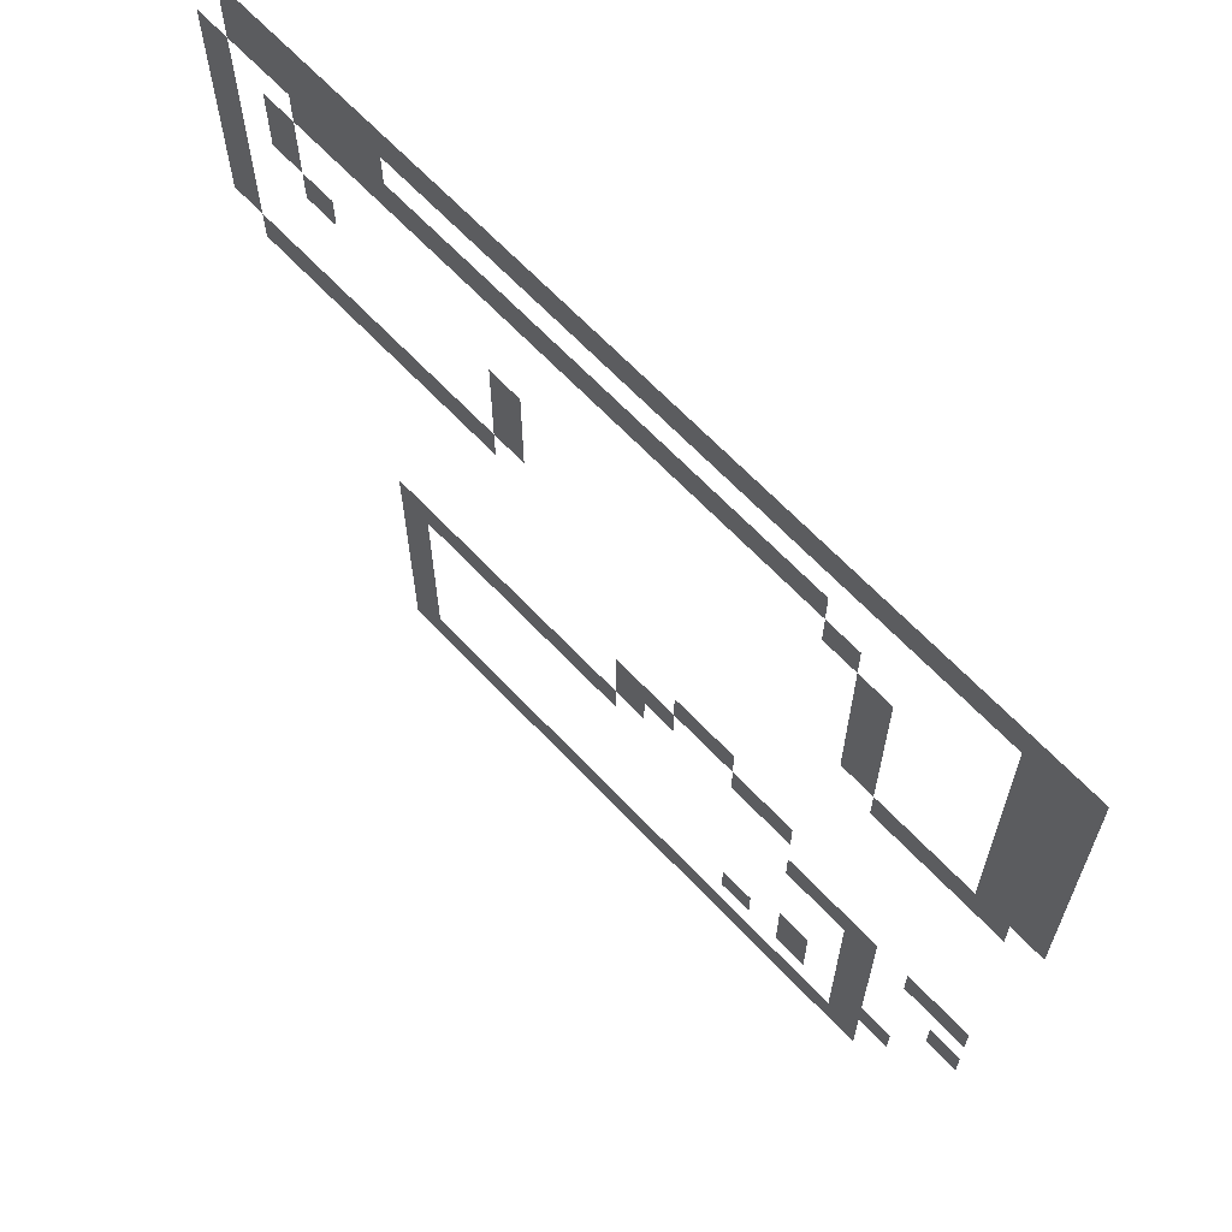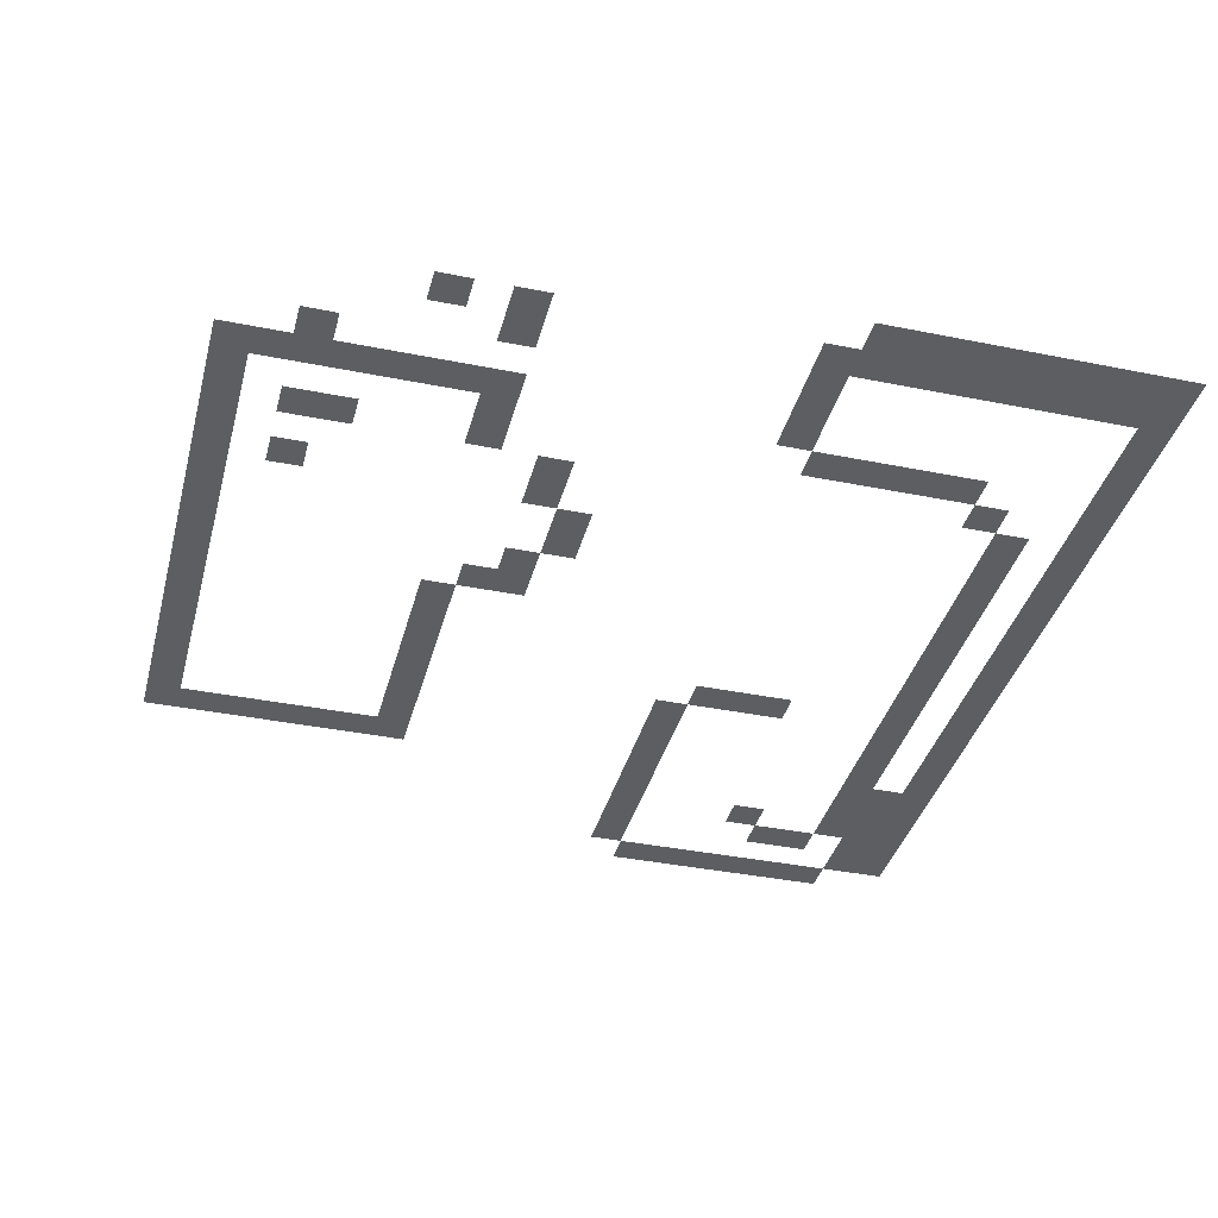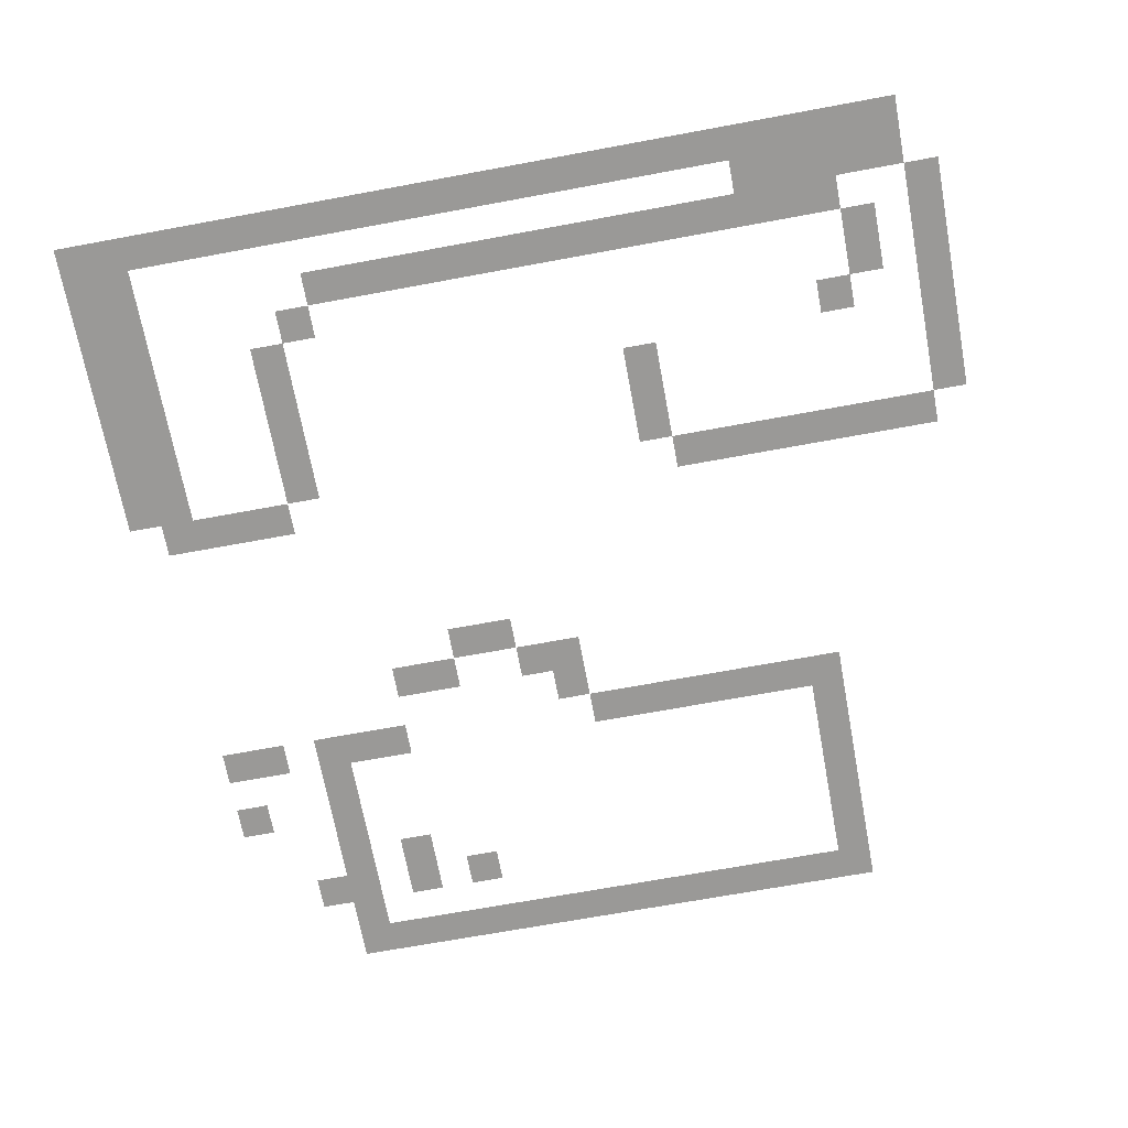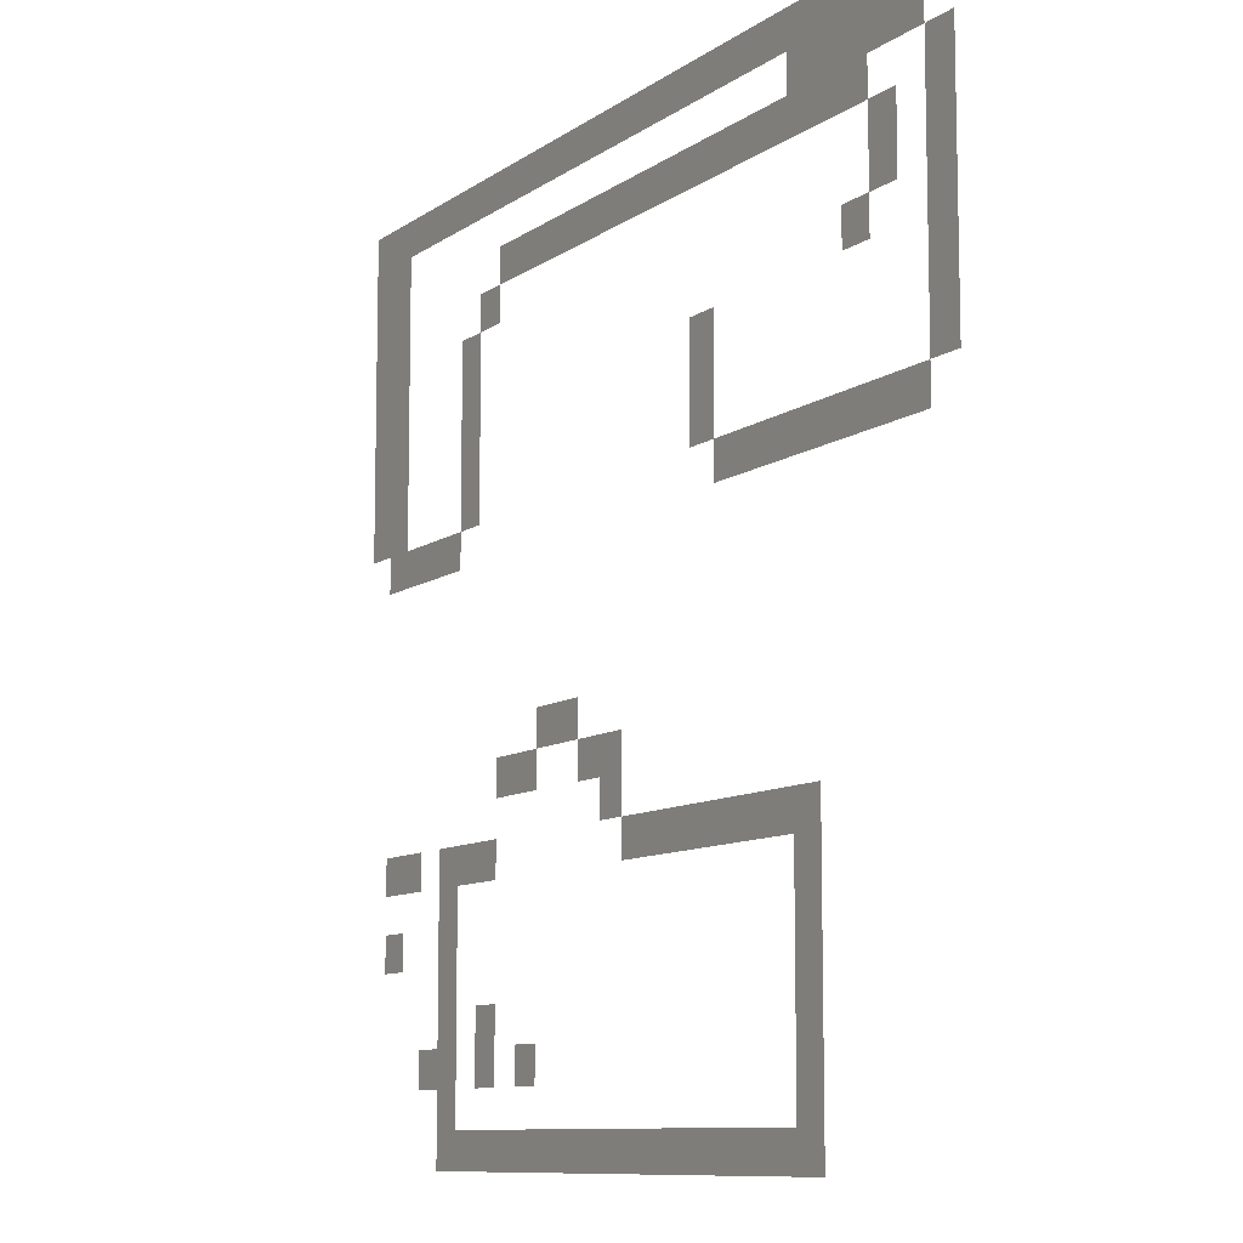
<metadata>
{"format":"obj","ext":"obj","renderer":"f3d","projection":"perspective","resolution":1024,"background":"white","views":[{"elev":65.7,"azim":46.6,"up":"+Y"},{"elev":-37.6,"azim":75.5,"up":"+Z"},{"elev":-68.9,"azim":-169.5,"up":"+Z"},{"elev":-9.8,"azim":-120.7,"up":"+Y"}]}
</metadata>
<code>
v -3 -2 0
v -4 -2 0
v -4 -1 0
v -3 -1 0
v -4 -2 0
v -5 -2 0
v -5 -1 0
v -4 -1 0
v -5 -2 0
v -6 -2 0
v -6 -1 0
v -5 -1 0
v -6 -2 0
v -7 -2 0
v -7 -1 0
v -6 -1 0
v -7 -2 0
v -8 -2 0
v -8 -1 0
v -7 -1 0
v -8 -2 0
v -9 -2 0
v -9 -1 0
v -8 -1 0
v -9 -2 0
v -10 -2 0
v -10 -1 0
v -9 -1 0
v -10 -2 0
v -11 -2 0
v -11 -1 0
v -10 -1 0
v -11 -2 0
v -12 -2 0
v -12 -1 0
v -11 -1 0
v -12 -2 0
v -13 -2 0
v -13 -1 0
v -12 -1 0
v -13 -2 0
v -14 -2 0
v -14 -1 0
v -13 -1 0
v -14 -2 0
v -15 -2 0
v -15 -1 0
v -14 -1 0
v -15 -2 0
v -16 -2 0
v -16 -1 0
v -15 -1 0
v -16 -2 0
v -17 -2 0
v -17 -1 0
v -16 -1 0
v -17 -2 0
v -18 -2 0
v -18 -1 0
v -17 -1 0
v -18 -2 0
v -19 -2 0
v -19 -1 0
v -18 -1 0
v -19 -2 0
v -20 -2 0
v -20 -1 0
v -19 -1 0
v -20 -2 0
v -21 -2 0
v -21 -1 0
v -20 -1 0
v -21 -2 0
v -22 -2 0
v -22 -1 0
v -21 -1 0
v -22 -2 0
v -23 -2 0
v -23 -1 0
v -22 -1 0
v -23 -2 0
v -24 -2 0
v -24 -1 0
v -23 -1 0
v -24 -2 0
v -25 -2 0
v -25 -1 0
v -24 -1 0
v -25 -2 0
v -26 -2 0
v -26 -1 0
v -25 -1 0
v -26 -2 0
v -27 -2 0
v -27 -1 0
v -26 -1 0
v -27 -2 0
v -28 -2 0
v -28 -1 0
v -27 -1 0
v -3 -3 0
v -4 -3 0
v -4 -2 0
v -3 -2 0
v -4 -3 0
v -5 -3 0
v -5 -2 0
v -4 -2 0
v -23 -3 0
v -24 -3 0
v -24 -2 0
v -23 -2 0
v -24 -3 0
v -25 -3 0
v -25 -2 0
v -24 -2 0
v -25 -3 0
v -26 -3 0
v -26 -2 0
v -25 -2 0
v -26 -3 0
v -27 -3 0
v -27 -2 0
v -26 -2 0
v -27 -3 0
v -28 -3 0
v -28 -2 0
v -27 -2 0
v -3 -4 0
v -4 -4 0
v -4 -3 0
v -3 -3 0
v -4 -4 0
v -5 -4 0
v -5 -3 0
v -4 -3 0
v -10 -4 0
v -11 -4 0
v -11 -3 0
v -10 -3 0
v -11 -4 0
v -12 -4 0
v -12 -3 0
v -11 -3 0
v -12 -4 0
v -13 -4 0
v -13 -3 0
v -12 -3 0
v -13 -4 0
v -14 -4 0
v -14 -3 0
v -13 -3 0
v -14 -4 0
v -15 -4 0
v -15 -3 0
v -14 -3 0
v -15 -4 0
v -16 -4 0
v -16 -3 0
v -15 -3 0
v -16 -4 0
v -17 -4 0
v -17 -3 0
v -16 -3 0
v -17 -4 0
v -18 -4 0
v -18 -3 0
v -17 -3 0
v -18 -4 0
v -19 -4 0
v -19 -3 0
v -18 -3 0
v -19 -4 0
v -20 -4 0
v -20 -3 0
v -19 -3 0
v -20 -4 0
v -21 -4 0
v -21 -3 0
v -20 -3 0
v -21 -4 0
v -22 -4 0
v -22 -3 0
v -21 -3 0
v -22 -4 0
v -23 -4 0
v -23 -3 0
v -22 -3 0
v -23 -4 0
v -24 -4 0
v -24 -3 0
v -23 -3 0
v -24 -4 0
v -25 -4 0
v -25 -3 0
v -24 -3 0
v -25 -4 0
v -26 -4 0
v -26 -3 0
v -25 -3 0
v -28 -4 0
v -29 -4 0
v -29 -3 0
v -28 -3 0
v -3 -5 0
v -4 -5 0
v -4 -4 0
v -3 -4 0
v -4 -5 0
v -5 -5 0
v -5 -4 0
v -4 -4 0
v -9 -5 0
v -10 -5 0
v -10 -4 0
v -9 -4 0
v -26 -5 0
v -27 -5 0
v -27 -4 0
v -26 -4 0
v -28 -5 0
v -29 -5 0
v -29 -4 0
v -28 -4 0
v -3 -6 0
v -4 -6 0
v -4 -5 0
v -3 -5 0
v -4 -6 0
v -5 -6 0
v -5 -5 0
v -4 -5 0
v -8 -6 0
v -9 -6 0
v -9 -5 0
v -8 -5 0
v -26 -6 0
v -27 -6 0
v -27 -5 0
v -26 -5 0
v -28 -6 0
v -29 -6 0
v -29 -5 0
v -28 -5 0
v -3 -7 0
v -4 -7 0
v -4 -6 0
v -3 -6 0
v -4 -7 0
v -5 -7 0
v -5 -6 0
v -4 -6 0
v -8 -7 0
v -9 -7 0
v -9 -6 0
v -8 -6 0
v -25 -7 0
v -26 -7 0
v -26 -6 0
v -25 -6 0
v -28 -7 0
v -29 -7 0
v -29 -6 0
v -28 -6 0
v -3 -8 0
v -4 -8 0
v -4 -7 0
v -3 -7 0
v -4 -8 0
v -5 -8 0
v -5 -7 0
v -4 -7 0
v -8 -8 0
v -9 -8 0
v -9 -7 0
v -8 -7 0
v -19 -8 0
v -20 -8 0
v -20 -7 0
v -19 -7 0
v -28 -8 0
v -29 -8 0
v -29 -7 0
v -28 -7 0
v -3 -9 0
v -4 -9 0
v -4 -8 0
v -3 -8 0
v -4 -9 0
v -5 -9 0
v -5 -8 0
v -4 -8 0
v -8 -9 0
v -9 -9 0
v -9 -8 0
v -8 -8 0
v -19 -9 0
v -20 -9 0
v -20 -8 0
v -19 -8 0
v -28 -9 0
v -29 -9 0
v -29 -8 0
v -28 -8 0
v -3 -10 0
v -4 -10 0
v -4 -9 0
v -3 -9 0
v -4 -10 0
v -5 -10 0
v -5 -9 0
v -4 -9 0
v -8 -10 0
v -9 -10 0
v -9 -9 0
v -8 -9 0
v -19 -10 0
v -20 -10 0
v -20 -9 0
v -19 -9 0
v -28 -10 0
v -29 -10 0
v -29 -9 0
v -28 -9 0
v -4 -11 0
v -5 -11 0
v -5 -10 0
v -4 -10 0
v -5 -11 0
v -6 -11 0
v -6 -10 0
v -5 -10 0
v -6 -11 0
v -7 -11 0
v -7 -10 0
v -6 -10 0
v -7 -11 0
v -8 -11 0
v -8 -10 0
v -7 -10 0
v -20 -11 0
v -21 -11 0
v -21 -10 0
v -20 -10 0
v -21 -11 0
v -22 -11 0
v -22 -10 0
v -21 -10 0
v -22 -11 0
v -23 -11 0
v -23 -10 0
v -22 -10 0
v -23 -11 0
v -24 -11 0
v -24 -10 0
v -23 -10 0
v -24 -11 0
v -25 -11 0
v -25 -10 0
v -24 -10 0
v -25 -11 0
v -26 -11 0
v -26 -10 0
v -25 -10 0
v -26 -11 0
v -27 -11 0
v -27 -10 0
v -26 -10 0
v -27 -11 0
v -28 -11 0
v -28 -10 0
v -27 -10 0
v -12 -16 0
v -13 -16 0
v -13 -15 0
v -12 -15 0
v -13 -16 0
v -14 -16 0
v -14 -15 0
v -13 -15 0
v -10 -17 0
v -11 -17 0
v -11 -16 0
v -10 -16 0
v -11 -17 0
v -12 -17 0
v -12 -16 0
v -11 -16 0
v -14 -17 0
v -15 -17 0
v -15 -16 0
v -14 -16 0
v -15 -17 0
v -16 -17 0
v -16 -16 0
v -15 -16 0
v -15 -18 0
v -16 -18 0
v -16 -17 0
v -15 -17 0
v -4 -19 0
v -5 -19 0
v -5 -18 0
v -4 -18 0
v -5 -19 0
v -6 -19 0
v -6 -18 0
v -5 -18 0
v -7 -19 0
v -8 -19 0
v -8 -18 0
v -7 -18 0
v -8 -19 0
v -9 -19 0
v -9 -18 0
v -8 -18 0
v -9 -19 0
v -10 -19 0
v -10 -18 0
v -9 -18 0
v -16 -19 0
v -17 -19 0
v -17 -18 0
v -16 -18 0
v -17 -19 0
v -18 -19 0
v -18 -18 0
v -17 -18 0
v -18 -19 0
v -19 -19 0
v -19 -18 0
v -18 -18 0
v -19 -19 0
v -20 -19 0
v -20 -18 0
v -19 -18 0
v -20 -19 0
v -21 -19 0
v -21 -18 0
v -20 -18 0
v -21 -19 0
v -22 -19 0
v -22 -18 0
v -21 -18 0
v -22 -19 0
v -23 -19 0
v -23 -18 0
v -22 -18 0
v -23 -19 0
v -24 -19 0
v -24 -18 0
v -23 -18 0
v -7 -20 0
v -8 -20 0
v -8 -19 0
v -7 -19 0
v -23 -20 0
v -24 -20 0
v -24 -19 0
v -23 -19 0
v -4 -21 0
v -5 -21 0
v -5 -20 0
v -4 -20 0
v -7 -21 0
v -8 -21 0
v -8 -20 0
v -7 -20 0
v -23 -21 0
v -24 -21 0
v -24 -20 0
v -23 -20 0
v -7 -22 0
v -8 -22 0
v -8 -21 0
v -7 -21 0
v -23 -22 0
v -24 -22 0
v -24 -21 0
v -23 -21 0
v -7 -23 0
v -8 -23 0
v -8 -22 0
v -7 -22 0
v -9 -23 0
v -10 -23 0
v -10 -22 0
v -9 -22 0
v -23 -23 0
v -24 -23 0
v -24 -22 0
v -23 -22 0
v -6 -24 0
v -7 -24 0
v -7 -23 0
v -6 -23 0
v -7 -24 0
v -8 -24 0
v -8 -23 0
v -7 -23 0
v -9 -24 0
v -10 -24 0
v -10 -23 0
v -9 -23 0
v -11 -24 0
v -12 -24 0
v -12 -23 0
v -11 -23 0
v -23 -24 0
v -24 -24 0
v -24 -23 0
v -23 -23 0
v -7 -25 0
v -8 -25 0
v -8 -24 0
v -7 -24 0
v -23 -25 0
v -24 -25 0
v -24 -24 0
v -23 -24 0
v -7 -26 0
v -8 -26 0
v -8 -25 0
v -7 -25 0
v -8 -26 0
v -9 -26 0
v -9 -25 0
v -8 -25 0
v -9 -26 0
v -10 -26 0
v -10 -25 0
v -9 -25 0
v -10 -26 0
v -11 -26 0
v -11 -25 0
v -10 -25 0
v -11 -26 0
v -12 -26 0
v -12 -25 0
v -11 -25 0
v -12 -26 0
v -13 -26 0
v -13 -25 0
v -12 -25 0
v -13 -26 0
v -14 -26 0
v -14 -25 0
v -13 -25 0
v -14 -26 0
v -15 -26 0
v -15 -25 0
v -14 -25 0
v -15 -26 0
v -16 -26 0
v -16 -25 0
v -15 -25 0
v -16 -26 0
v -17 -26 0
v -17 -25 0
v -16 -25 0
v -17 -26 0
v -18 -26 0
v -18 -25 0
v -17 -25 0
v -18 -26 0
v -19 -26 0
v -19 -25 0
v -18 -25 0
v -19 -26 0
v -20 -26 0
v -20 -25 0
v -19 -25 0
v -20 -26 0
v -21 -26 0
v -21 -25 0
v -20 -25 0
v -21 -26 0
v -22 -26 0
v -22 -25 0
v -21 -25 0
v -22 -26 0
v -23 -26 0
v -23 -25 0
v -22 -25 0
v -23 -26 0
v -24 -26 0
v -24 -25 0
v -23 -25 0
g CaveMap_mesh_0004
f 1 2 3 4
f 5 6 7 8
f 9 10 11 12
f 13 14 15 16
f 17 18 19 20
f 21 22 23 24
f 25 26 27 28
f 29 30 31 32
f 33 34 35 36
f 37 38 39 40
f 41 42 43 44
f 45 46 47 48
f 49 50 51 52
f 53 54 55 56
f 57 58 59 60
f 61 62 63 64
f 65 66 67 68
f 69 70 71 72
f 73 74 75 76
f 77 78 79 80
f 81 82 83 84
f 85 86 87 88
f 89 90 91 92
f 93 94 95 96
f 97 98 99 100
f 101 102 103 104
f 105 106 107 108
f 109 110 111 112
f 113 114 115 116
f 117 118 119 120
f 121 122 123 124
f 125 126 127 128
f 129 130 131 132
f 133 134 135 136
f 137 138 139 140
f 141 142 143 144
f 145 146 147 148
f 149 150 151 152
f 153 154 155 156
f 157 158 159 160
f 161 162 163 164
f 165 166 167 168
f 169 170 171 172
f 173 174 175 176
f 177 178 179 180
f 181 182 183 184
f 185 186 187 188
f 189 190 191 192
f 193 194 195 196
f 197 198 199 200
f 201 202 203 204
f 205 206 207 208
f 209 210 211 212
f 213 214 215 216
f 217 218 219 220
f 221 222 223 224
f 225 226 227 228
f 229 230 231 232
f 233 234 235 236
f 237 238 239 240
f 241 242 243 244
f 245 246 247 248
f 249 250 251 252
f 253 254 255 256
f 257 258 259 260
f 261 262 263 264
f 265 266 267 268
f 269 270 271 272
f 273 274 275 276
f 277 278 279 280
f 281 282 283 284
f 285 286 287 288
f 289 290 291 292
f 293 294 295 296
f 297 298 299 300
f 301 302 303 304
f 305 306 307 308
f 309 310 311 312
f 313 314 315 316
f 317 318 319 320
f 321 322 323 324
f 325 326 327 328
f 329 330 331 332
f 333 334 335 336
f 337 338 339 340
f 341 342 343 344
f 345 346 347 348
f 349 350 351 352
f 353 354 355 356
f 357 358 359 360
f 361 362 363 364
f 365 366 367 368
f 369 370 371 372
f 373 374 375 376
f 377 378 379 380
f 381 382 383 384
f 385 386 387 388
f 389 390 391 392
f 393 394 395 396
f 397 398 399 400
f 401 402 403 404
f 405 406 407 408
f 409 410 411 412
f 413 414 415 416
f 417 418 419 420
f 421 422 423 424
f 425 426 427 428
f 429 430 431 432
f 433 434 435 436
f 437 438 439 440
f 441 442 443 444
f 445 446 447 448
f 449 450 451 452
f 453 454 455 456
f 457 458 459 460
f 461 462 463 464
f 465 466 467 468
f 469 470 471 472
f 473 474 475 476
f 477 478 479 480
f 481 482 483 484
f 485 486 487 488
f 489 490 491 492
f 493 494 495 496
f 497 498 499 500
f 501 502 503 504
f 505 506 507 508
f 509 510 511 512
f 513 514 515 516
f 517 518 519 520
f 521 522 523 524
f 525 526 527 528
f 529 530 531 532
f 533 534 535 536
f 537 538 539 540
f 541 542 543 544
f 545 546 547 548
f 549 550 551 552
f 553 554 555 556
f 557 558 559 560
f 561 562 563 564
f 565 566 567 568
f 569 570 571 572
f 573 574 575 576
f 577 578 579 580
f 581 582 583 584
f 585 586 587 588

</code>
